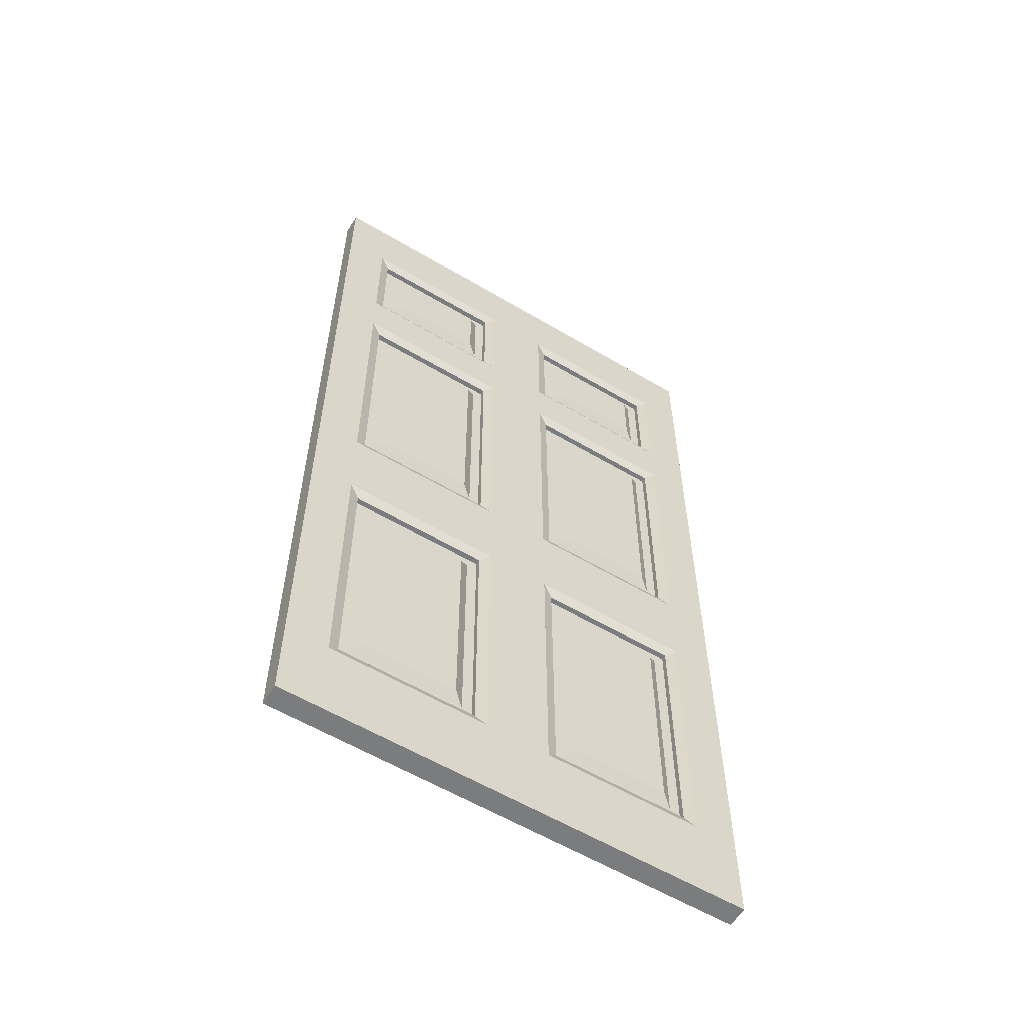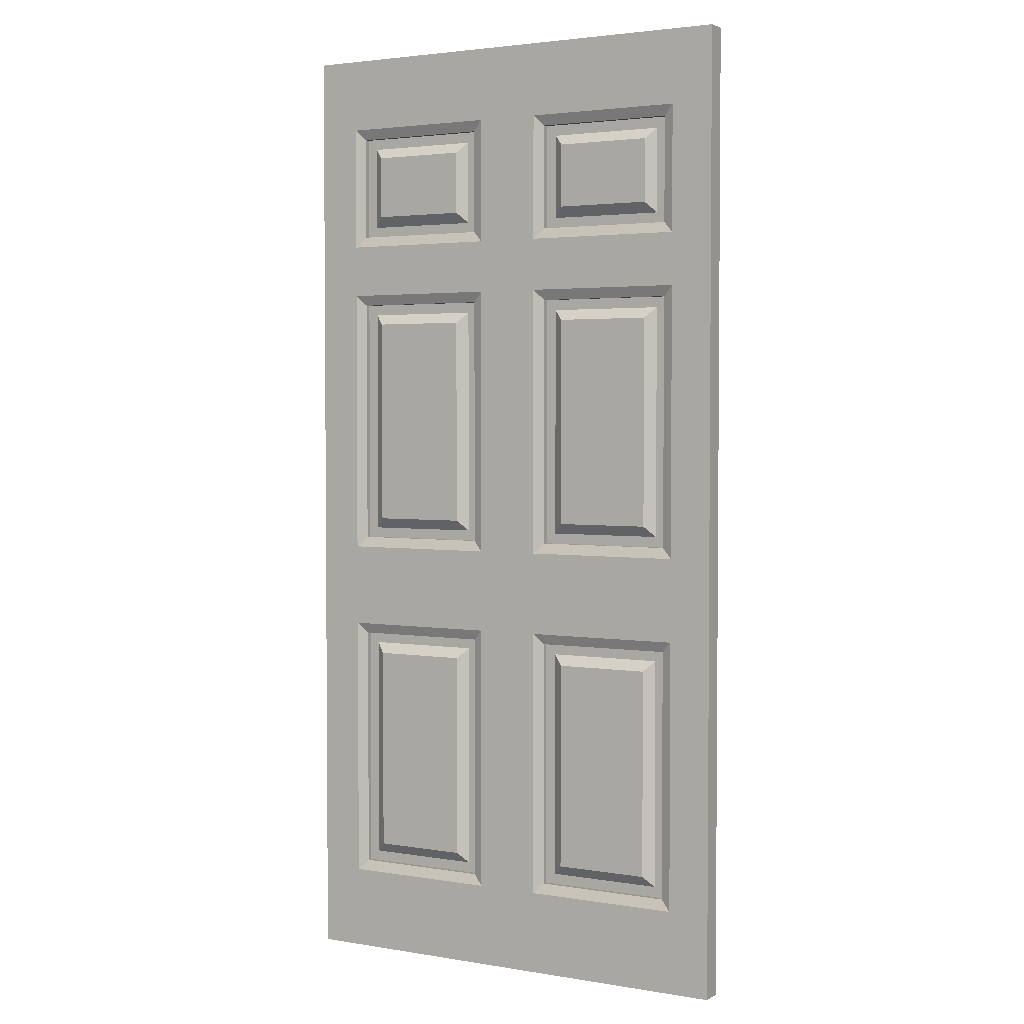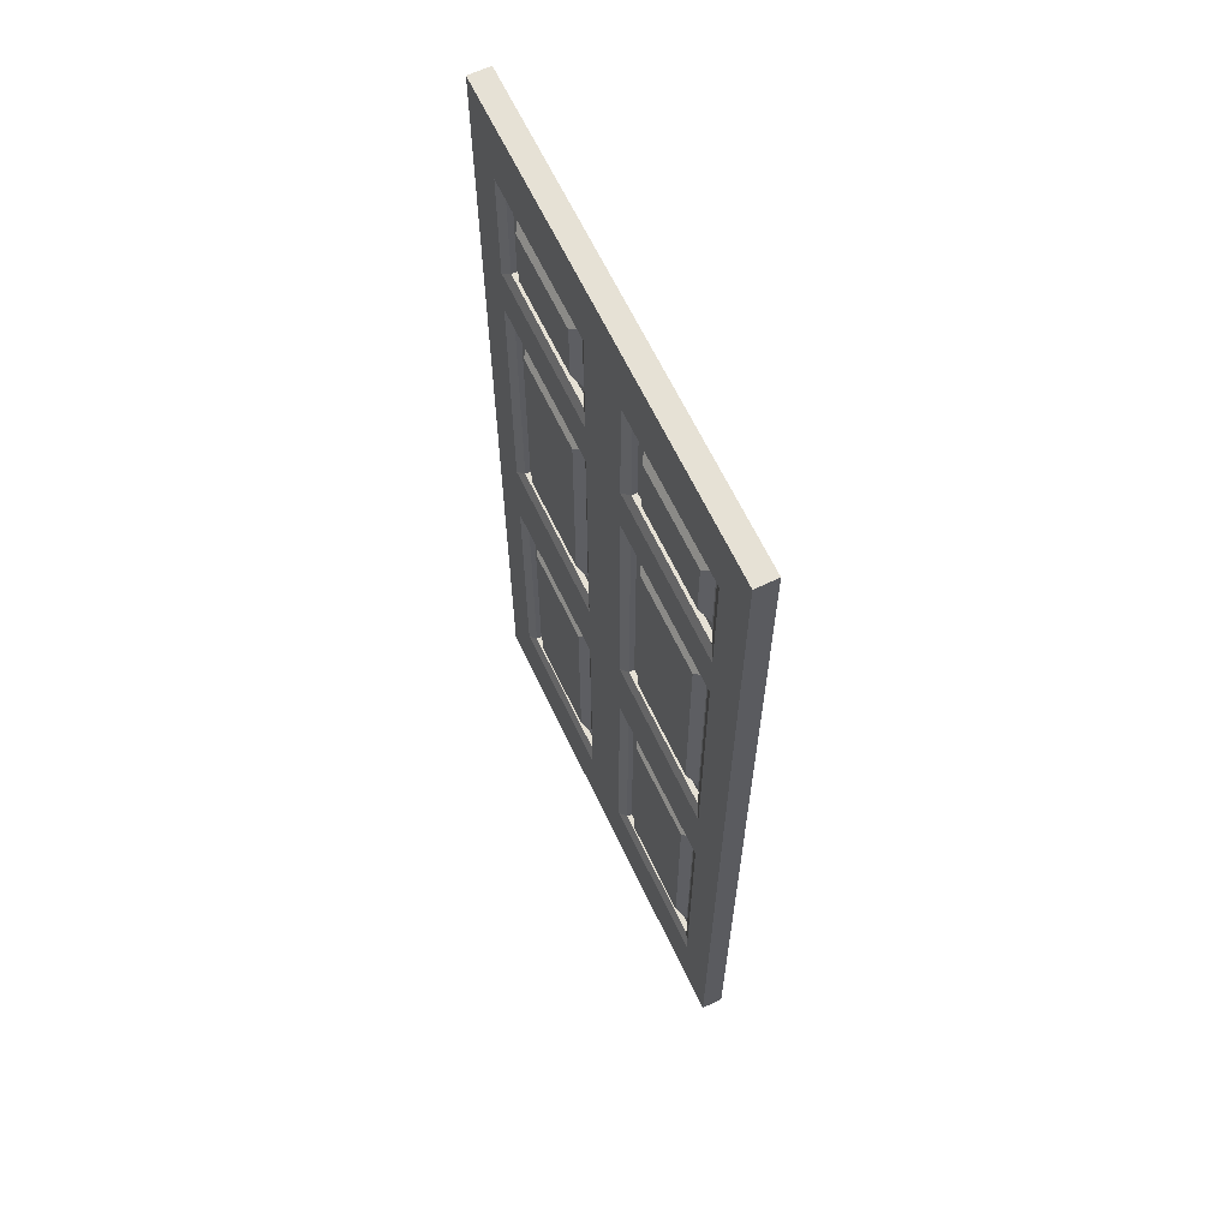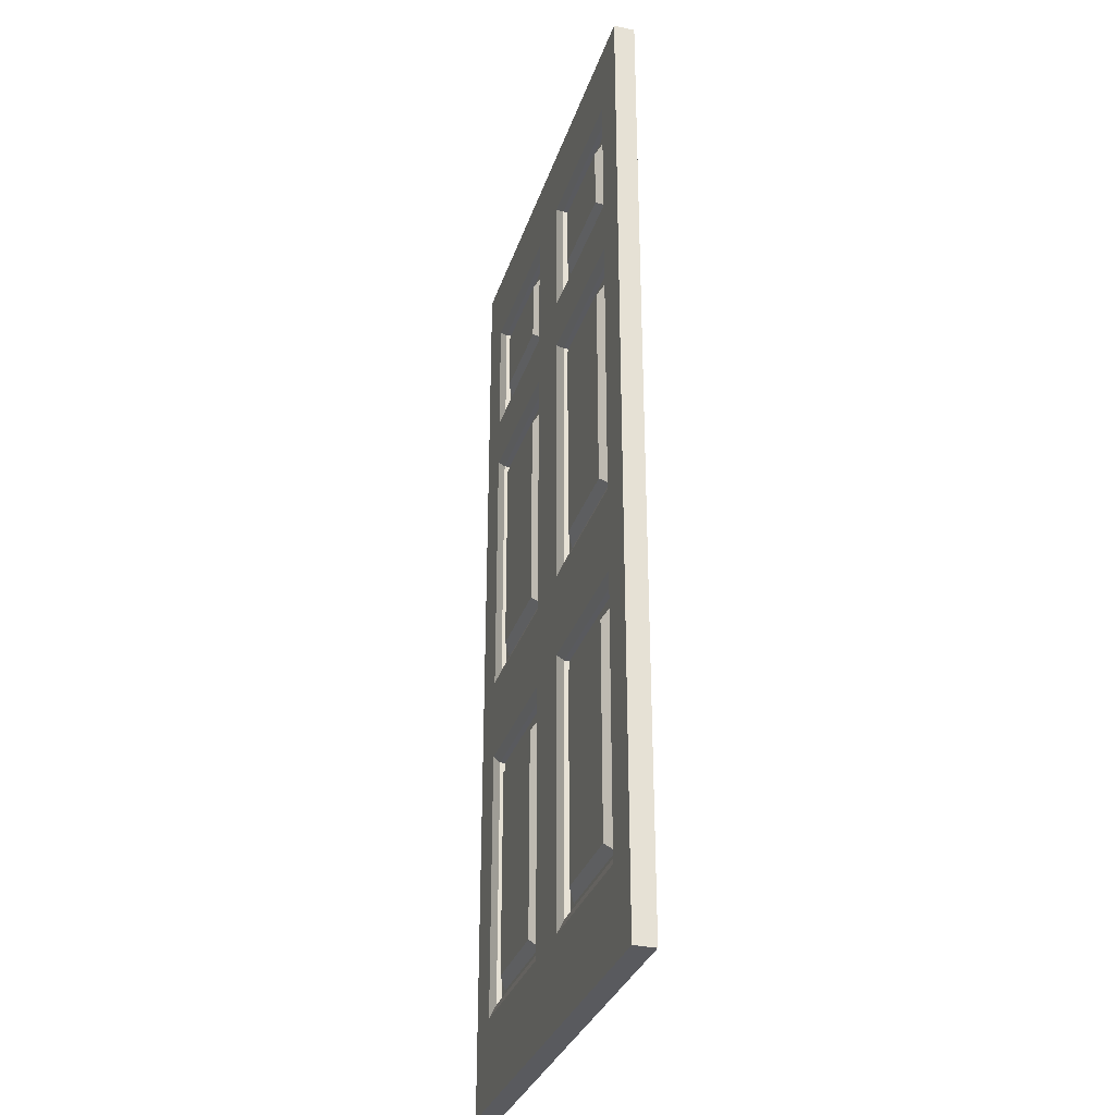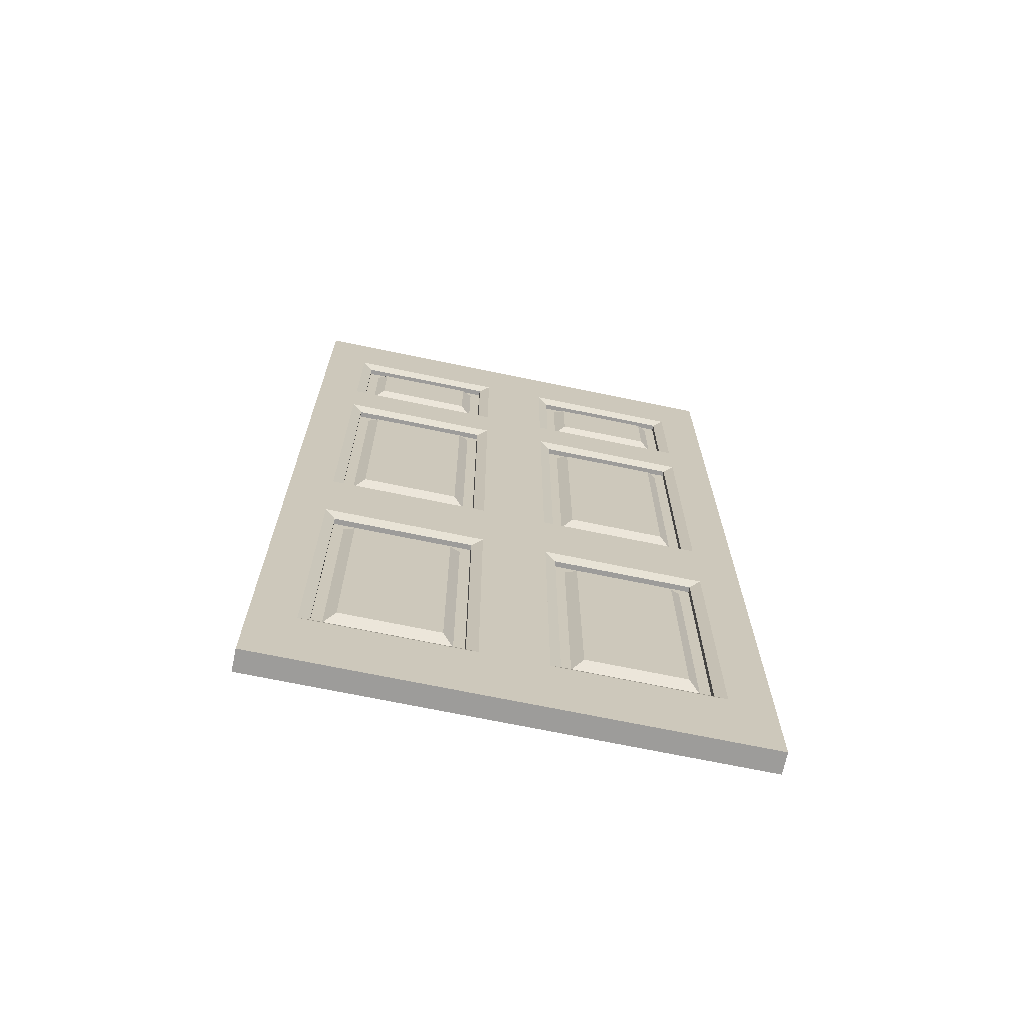
<metadata>
{"format":"obj","ext":"obj","renderer":"f3d","projection":"perspective","resolution":1024,"background":"white","views":[{"elev":-58.7,"azim":148.5,"up":"+Y"},{"elev":2.9,"azim":-150.2,"up":"+Y"},{"elev":64.4,"azim":-115.4,"up":"+Y"},{"elev":-31.6,"azim":-106.7,"up":"+Y"},{"elev":-70.1,"azim":-11.7,"up":"+Y"}]}
</metadata>
<code>
o doorboard
v -22 -0 1
v -22 92 1
v -22 92 -1
v -22 0 -1
v 22 -0 1
v 22 0 -1
v 22 92 -1
v 22 92 1
v 22 8 1
v -22 8 1
v -22 8 -1
v 22 8 -1
v -3 8 1
v 3 8 1
v 3 85 1
v -3 85 1
v -3 8 -1
v -3 85 -1
v 3 85 -1
v 3 8 -1
v -3 42 1
v -18 42 1
v -18 34 1
v -3 34 1
v -18 34 -1
v -18 42 -1
v -3 42 -1
v -3 34 -1
v 18 34 1
v 18 42 1
v 3 42 1
v 3 34 1
v 3 42 -1
v 18 42 -1
v 18 34 -1
v 3 34 -1
v -22 85 -1
v -18 85 -1
v -18 8 -1
v -18 8 1
v -18 85 1
v -22 85 1
v 22 85 1
v 18 85 1
v 18 8 1
v 18 8 -1
v 18 85 -1
v 22 85 -1
v -3 73 1
v -18 73 1
v -18 68 1
v -3 68 1
v -18 68 -1
v -18 73 -1
v -3 73 -1
v -3 68 -1
v 18 68 1
v 18 73 1
v 3 73 1
v 3 68 1
v 3 73 -1
v 18 73 -1
v 18 68 -1
v 3 68 -1
v -4 9 0.6
v -17 9 0.6
v -4 9 -0.6
v -17 9 -0.6
v 4 9 0.6
v 17 9 0.6
v 4 9 -0.6
v 17 9 -0.6
v -17 33 0.6
v -4 33 0.6
v -17 33 -0.6
v -4 33 -0.6
v 17 33 0.6
v 4 33 0.6
v 17 33 -0.6
v 4 33 -0.6
v -4 9 0.1
v -17 9 0.1
v -4 9 -0.1
v -17 9 -0.1
v 4 9 0.1
v 17 9 0.1
v 4 9 -0.1
v 17 9 -0.1
v -17 33 0.1
v -4 33 0.1
v -17 33 -0.1
v -4 33 -0.1
v 17 33 0.1
v 4 33 0.1
v 17 33 -0.1
v 4 33 -0.1
v -5 10 0.1
v -16 10 0.1
v -5 10 -0.1
v -16 10 -0.1
v 5 10 0.1
v 16 10 0.1
v 5 10 -0.1
v 16 10 -0.1
v -16 32 0.1
v -5 32 0.1
v -16 32 -0.1
v -5 32 -0.1
v 16 32 0.1
v 5 32 0.1
v 16 32 -0.1
v 5 32 -0.1
v -6 11 0.8
v -15 11 0.8
v -6 11 -0.8
v -15 11 -0.8
v 6 11 0.8
v 15 11 0.8
v 6 11 -0.8
v 15 11 -0.8
v -15 31 0.8
v -6 31 0.8
v -15 31 -0.8
v -6 31 -0.8
v 15 31 0.8
v 6 31 0.8
v 15 31 -0.8
v 6 31 -0.8
v -15 65 0.8
v -15 45 0.8
v -6 45 0.8
v -6 65 0.8
v -15 45 -0.8
v -15 65 -0.8
v -6 65 -0.8
v -6 45 -0.8
v 15 45 0.8
v 15 65 0.8
v 6 65 0.8
v 6 45 0.8
v 15 65 -0.8
v 15 45 -0.8
v 6 45 -0.8
v 6 65 -0.8
v -16 66 0.1
v -16 44 0.1
v -16 44 -0.1
v -16 66 -0.1
v 16 44 0.1
v 16 66 0.1
v 16 66 -0.1
v 16 44 -0.1
v -5 44 0.1
v -5 66 0.1
v -5 66 -0.1
v -5 44 -0.1
v 5 66 0.1
v 5 44 0.1
v 5 44 -0.1
v 5 66 -0.1
v -17 67 0.1
v -17 43 0.1
v -17 43 -0.1
v -17 67 -0.1
v 17 43 0.1
v 17 67 0.1
v 17 67 -0.1
v 17 43 -0.1
v -4 43 0.1
v -4 67 0.1
v -4 67 -0.1
v -4 43 -0.1
v 4 67 0.1
v 4 43 0.1
v 4 43 -0.1
v 4 67 -0.1
v -17 67 0.6
v -17 43 0.6
v -17 43 -0.6
v -17 67 -0.6
v 17 43 0.6
v 17 67 0.6
v 17 67 -0.6
v 17 43 -0.6
v -4 43 0.6
v -4 67 0.6
v -4 67 -0.6
v -4 43 -0.6
v 4 67 0.6
v 4 43 0.6
v 4 43 -0.6
v 4 67 -0.6
v -15 82 0.8
v -15 76 0.8
v -6 76 0.8
v -6 82 0.8
v -15 76 -0.8
v -15 82 -0.8
v -6 82 -0.8
v -6 76 -0.8
v 15 76 0.8
v 15 82 0.8
v 6 82 0.8
v 6 76 0.8
v 15 82 -0.8
v 15 76 -0.8
v 6 76 -0.8
v 6 82 -0.8
v -16 83 0.1
v -16 75 0.1
v -16 75 -0.1
v -16 83 -0.1
v 16 75 0.1
v 16 83 0.1
v 16 83 -0.1
v 16 75 -0.1
v -5 75 0.1
v -5 83 0.1
v -5 83 -0.1
v -5 75 -0.1
v 5 83 0.1
v 5 75 0.1
v 5 75 -0.1
v 5 83 -0.1
v -17 84 0.1
v -17 74 0.1
v -17 74 -0.1
v -17 84 -0.1
v 17 74 0.1
v 17 84 0.1
v 17 84 -0.1
v 17 74 -0.1
v -4 74 0.1
v -4 84 0.1
v -4 84 -0.1
v -4 74 -0.1
v 4 84 0.1
v 4 74 0.1
v 4 74 -0.1
v 4 84 -0.1
v -17 84 0.6
v -17 74 0.6
v -17 74 -0.6
v -17 84 -0.6
v 17 74 0.6
v 17 84 0.6
v 17 84 -0.6
v 17 74 -0.6
v -4 74 0.6
v -4 84 0.6
v -4 84 -0.6
v -4 74 -0.6
v 4 84 0.6
v 4 74 0.6
v 4 74 -0.6
v 4 84 -0.6
f 1 2 3 4
f 5 6 7 8
f 1 4 6 5
f 2 8 7 3
f 1 5 9 10
f 4 11 12 6
f 13 14 15 16
f 17 18 19 20
f 21 22 23 24
f 25 26 27 28
f 29 30 31 32
f 33 34 35 36
f 11 37 38 39
f 10 40 41 42
f 9 43 44 45
f 12 46 47 48
f 49 50 51 52
f 53 54 55 56
f 57 58 59 60
f 61 62 63 64
f 42 43 8 2
f 37 3 7 48
f 40 13 65 66
f 67 17 39 68
f 69 14 45 70
f 46 20 71 72
f 24 23 73 74
f 75 25 28 76
f 77 29 32 78
f 36 35 79 80
f 13 24 74 65
f 76 28 17 67
f 78 32 14 69
f 20 36 80 71
f 23 40 66 73
f 68 39 25 75
f 70 45 29 77
f 35 46 72 79
f 66 65 81 82
f 83 67 68 84
f 85 69 70 86
f 72 71 87 88
f 74 73 89 90
f 91 75 76 92
f 93 77 78 94
f 80 79 95 96
f 65 74 90 81
f 92 76 67 83
f 94 78 69 85
f 71 80 96 87
f 73 66 82 89
f 84 68 75 91
f 86 70 77 93
f 79 72 88 95
f 82 81 97 98
f 99 83 84 100
f 101 85 86 102
f 88 87 103 104
f 90 89 105 106
f 107 91 92 108
f 109 93 94 110
f 96 95 111 112
f 81 90 106 97
f 108 92 83 99
f 110 94 85 101
f 87 96 112 103
f 89 82 98 105
f 100 84 91 107
f 102 86 93 109
f 95 88 104 111
f 98 97 113 114
f 115 99 100 116
f 117 101 102 118
f 104 103 119 120
f 106 105 121 122
f 123 107 108 124
f 125 109 110 126
f 112 111 127 128
f 97 106 122 113
f 124 108 99 115
f 126 110 101 117
f 103 112 128 119
f 105 98 114 121
f 116 100 107 123
f 118 102 109 125
f 111 104 120 127
f 113 122 121 114
f 123 124 115 116
f 125 126 117 118
f 119 128 127 120
f 129 130 131 132
f 133 134 135 136
f 137 138 139 140
f 141 142 143 144
f 145 146 130 129
f 133 147 148 134
f 137 149 150 138
f 151 152 142 141
f 153 154 132 131
f 135 155 156 136
f 139 157 158 140
f 159 160 144 143
f 154 145 129 132
f 134 148 155 135
f 138 150 157 139
f 160 151 141 144
f 146 153 131 130
f 136 156 147 133
f 140 158 149 137
f 152 159 143 142
f 161 162 146 145
f 147 163 164 148
f 149 165 166 150
f 167 168 152 151
f 169 170 154 153
f 155 171 172 156
f 157 173 174 158
f 175 176 160 159
f 170 161 145 154
f 148 164 171 155
f 150 166 173 157
f 176 167 151 160
f 162 169 153 146
f 156 172 163 147
f 158 174 165 149
f 168 175 159 152
f 177 178 162 161
f 163 179 180 164
f 165 181 182 166
f 183 184 168 167
f 185 186 170 169
f 171 187 188 172
f 173 189 190 174
f 191 192 176 175
f 186 177 161 170
f 164 180 187 171
f 166 182 189 173
f 192 183 167 176
f 178 185 169 162
f 172 188 179 163
f 174 190 181 165
f 184 191 175 168
f 51 22 178 177
f 179 26 53 180
f 181 30 57 182
f 63 34 184 183
f 21 52 186 185
f 187 56 27 188
f 189 60 31 190
f 33 64 192 191
f 52 51 177 186
f 180 53 56 187
f 182 57 60 189
f 64 63 183 192
f 22 21 185 178
f 188 27 26 179
f 190 31 30 181
f 34 33 191 184
f 193 194 195 196
f 197 198 199 200
f 201 202 203 204
f 205 206 207 208
f 209 210 194 193
f 197 211 212 198
f 201 213 214 202
f 215 216 206 205
f 217 218 196 195
f 199 219 220 200
f 203 221 222 204
f 223 224 208 207
f 218 209 193 196
f 198 212 219 199
f 202 214 221 203
f 224 215 205 208
f 210 217 195 194
f 200 220 211 197
f 204 222 213 201
f 216 223 207 206
f 225 226 210 209
f 211 227 228 212
f 213 229 230 214
f 231 232 216 215
f 233 234 218 217
f 219 235 236 220
f 221 237 238 222
f 239 240 224 223
f 234 225 209 218
f 212 228 235 219
f 214 230 237 221
f 240 231 215 224
f 226 233 217 210
f 220 236 227 211
f 222 238 229 213
f 232 239 223 216
f 241 242 226 225
f 227 243 244 228
f 229 245 246 230
f 247 248 232 231
f 249 250 234 233
f 235 251 252 236
f 237 253 254 238
f 255 256 240 239
f 250 241 225 234
f 228 244 251 235
f 230 246 253 237
f 256 247 231 240
f 242 249 233 226
f 236 252 243 227
f 238 254 245 229
f 248 255 239 232
f 41 50 242 241
f 243 54 38 244
f 245 58 44 246
f 47 62 248 247
f 49 16 250 249
f 251 18 55 252
f 253 15 59 254
f 61 19 256 255
f 16 41 241 250
f 244 38 18 251
f 246 44 15 253
f 19 47 247 256
f 50 49 249 242
f 252 55 54 243
f 254 59 58 245
f 62 61 255 248

</code>
